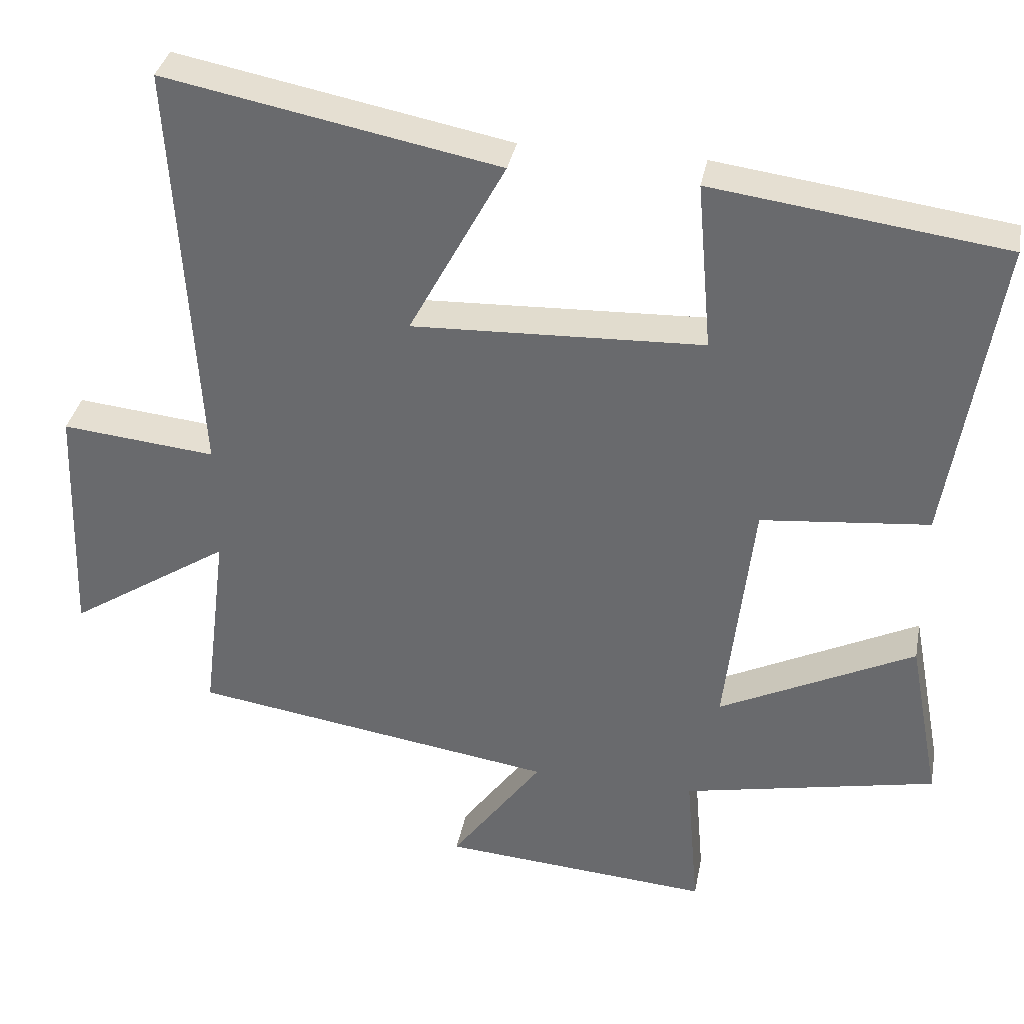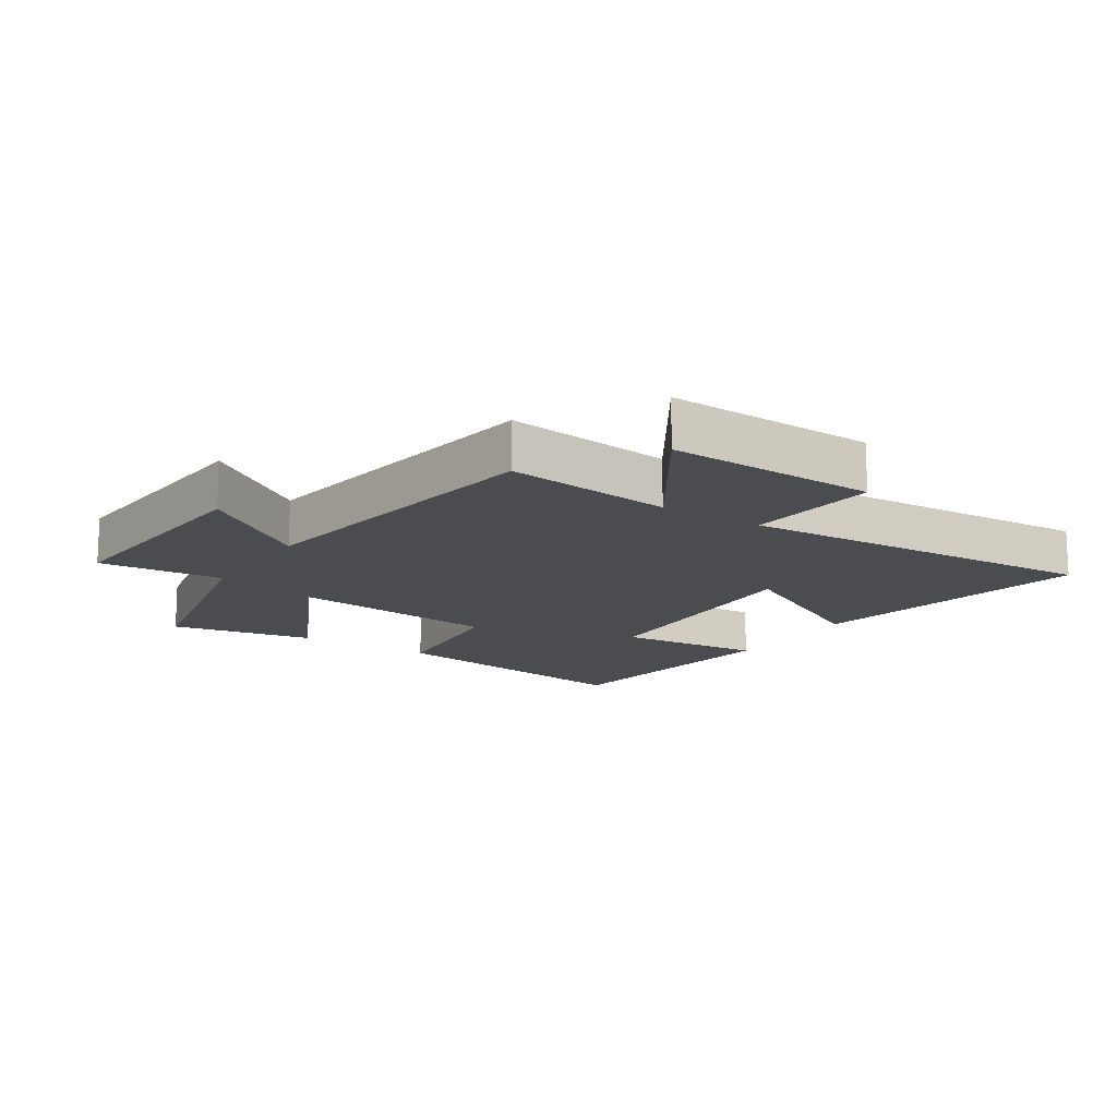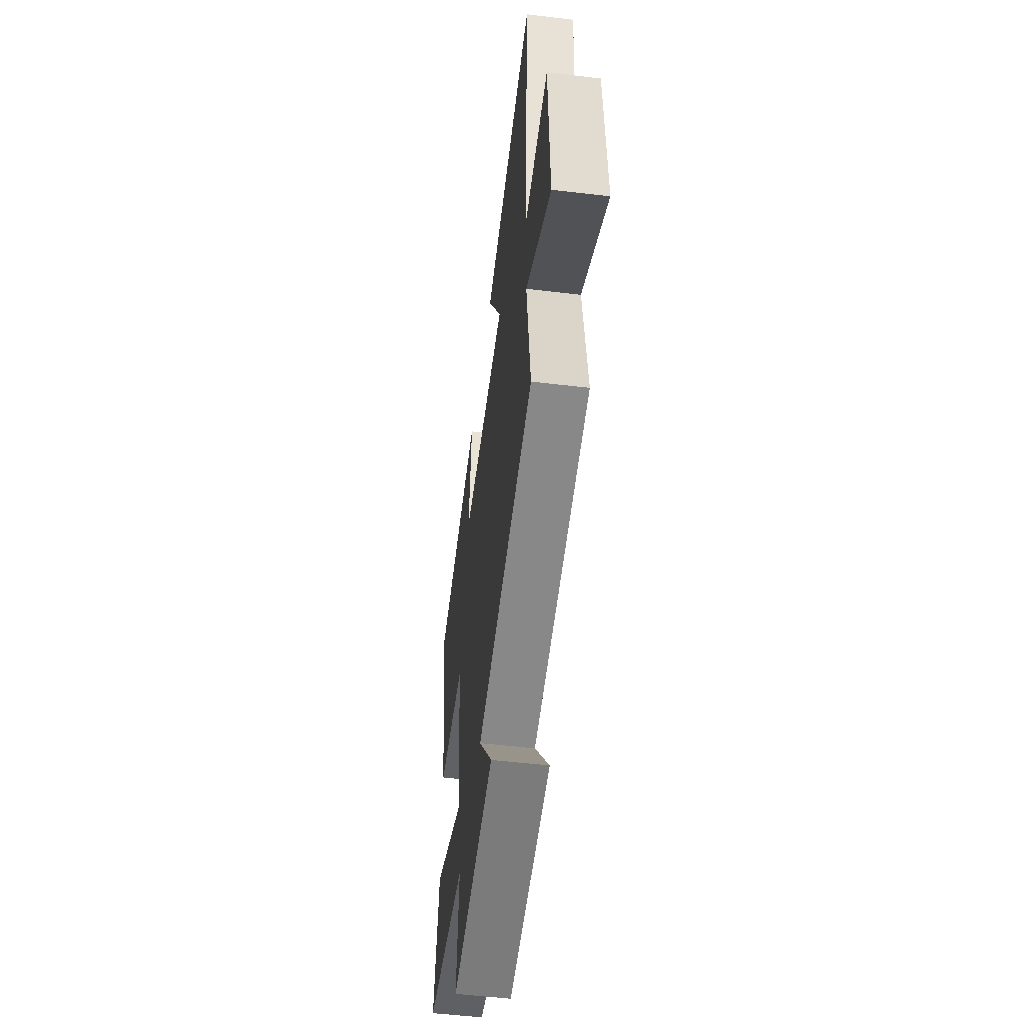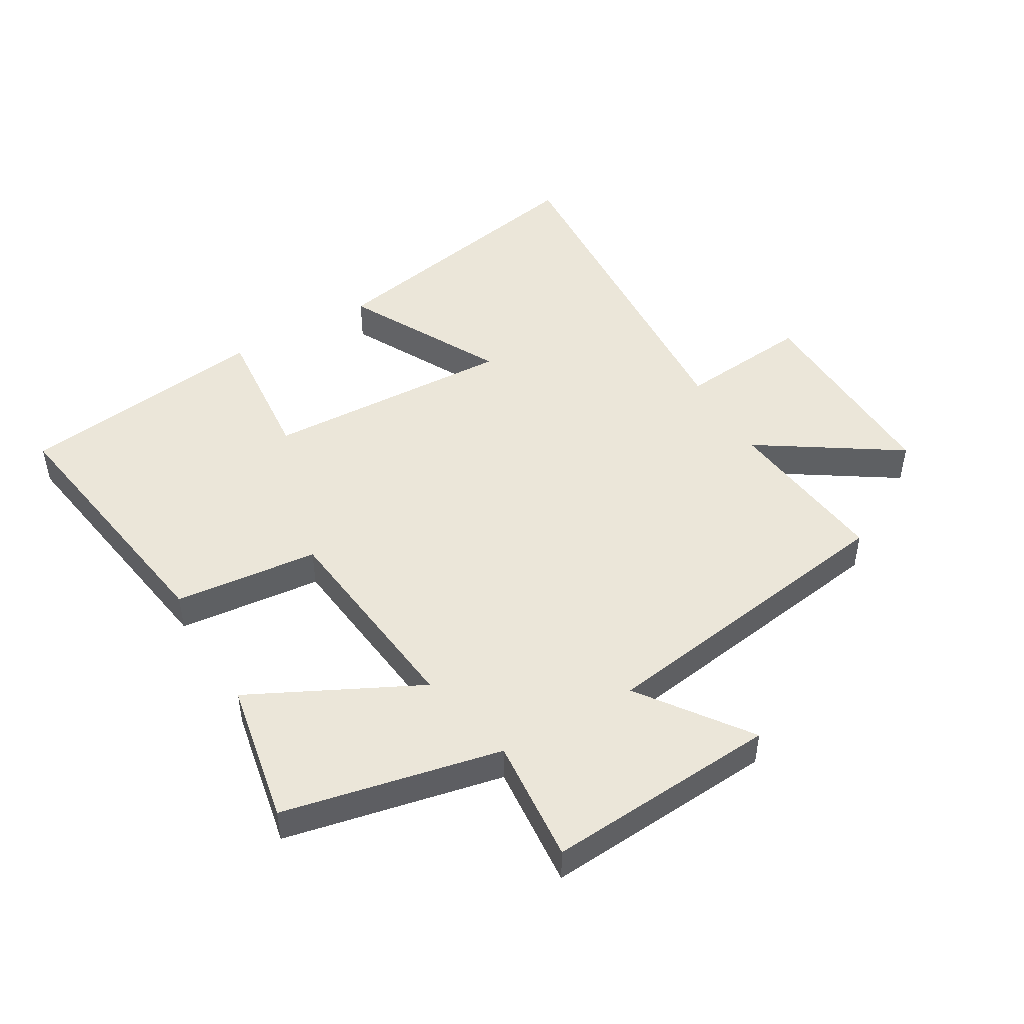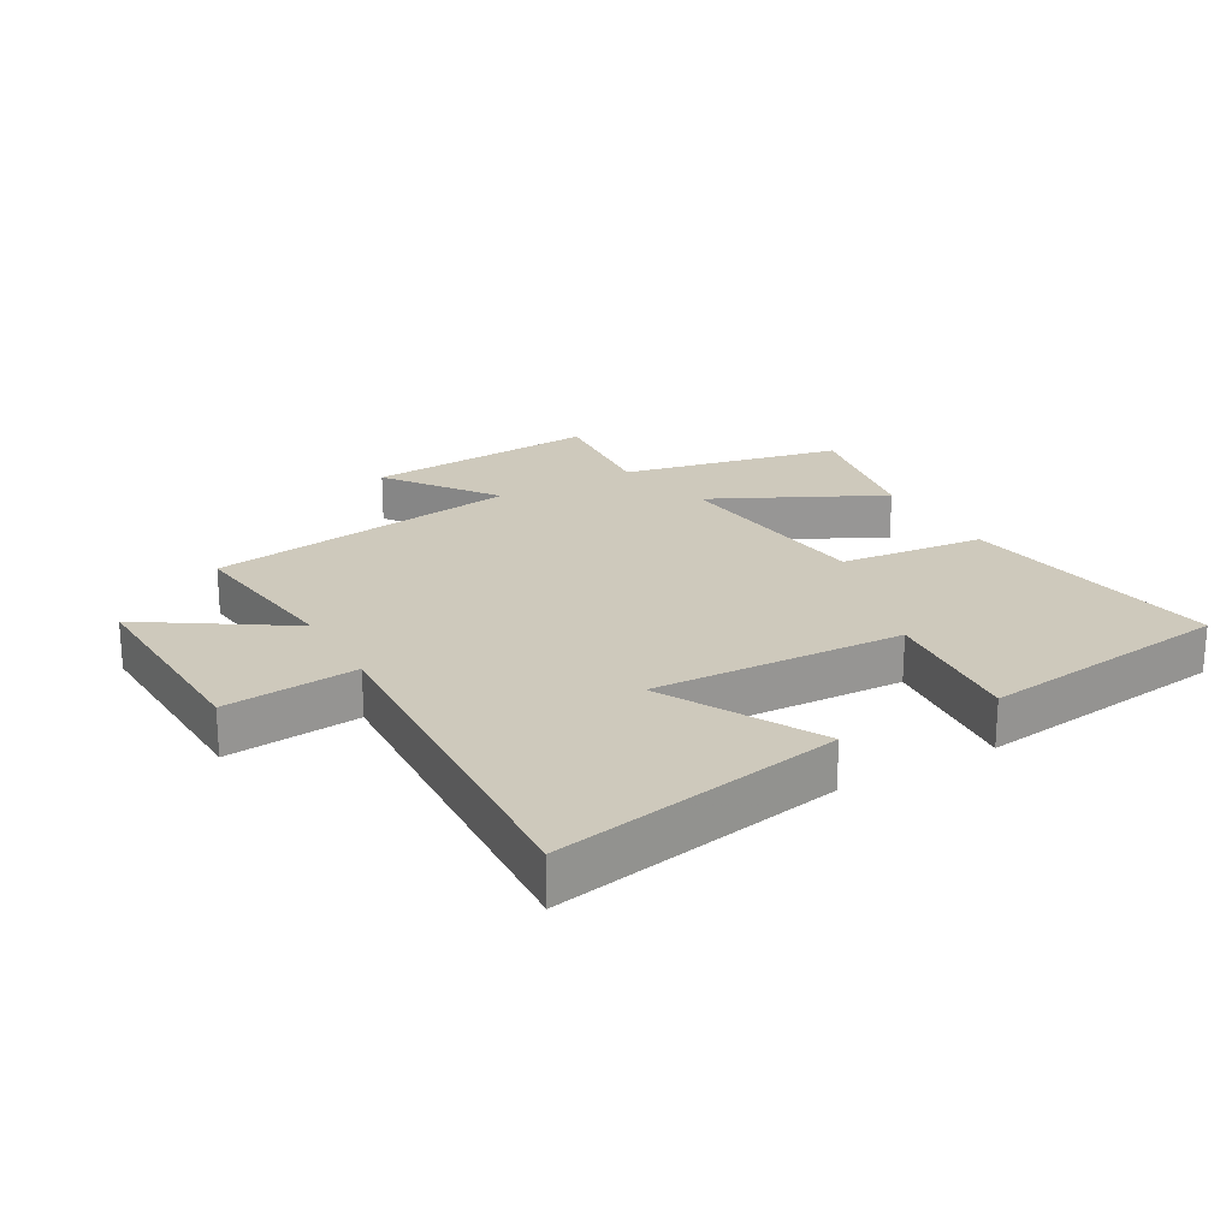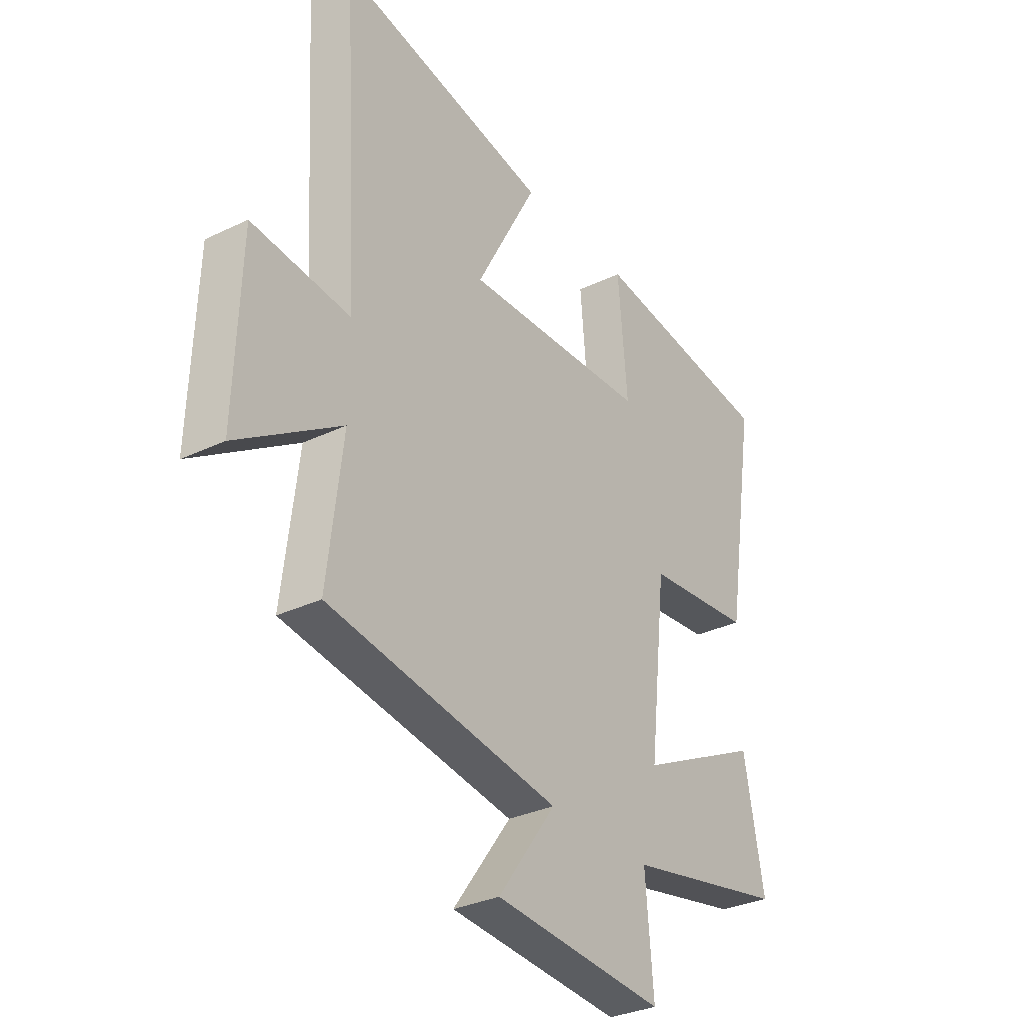
<metadata>
{"format":"obj","ext":"obj","renderer":"f3d","projection":"perspective","resolution":1024,"background":"white","views":[{"elev":35.3,"azim":10.8,"up":"+Z"},{"elev":-14.8,"azim":-122.9,"up":"+Y"},{"elev":-54.1,"azim":-97.2,"up":"+Z"},{"elev":48.0,"azim":149.8,"up":"+Y"},{"elev":22.4,"azim":-29.6,"up":"+Y"},{"elev":-31.8,"azim":-55.9,"up":"+Z"}]}
</metadata>
<code>
v -0.533 0.07 -0.424
v -0.5 0.07 -0.157
v -0.723 0.07 -0.302
v -0.711 0.07 0.032
v -0.5 0.07 0.011
v -0.534 0.07 0.588
v -0.078 0.07 0.5
v -0.21 0.07 0.253
v 0.188 0.07 0.269
v 0.168 0.07 0.5
v 0.567 0.07 0.447
v 0.5 0.07 0.024
v 0.27 0.07 0.001
v 0.232 0.07 -0.333
v 0.5 0.07 -0.2
v 0.543 0.07 -0.428
v 0.195 0.07 -0.5
v 0.212 0.07 -0.7
v -0.158 0.07 -0.672
v -0.033 0.07 -0.5
v -0.533 0 -0.424
v -0.5 0 -0.157
v -0.723 0 -0.302
v -0.711 0 0.032
v -0.5 0 0.011
v -0.534 0 0.588
v -0.078 0 0.5
v -0.21 0 0.253
v 0.188 0 0.269
v 0.168 0 0.5
v 0.567 0 0.447
v 0.5 0 0.024
v 0.27 0 0.001
v 0.232 0 -0.333
v 0.5 0 -0.2
v 0.543 0 -0.428
v 0.195 0 -0.5
v 0.212 0 -0.7
v -0.158 0 -0.672
v -0.033 0 -0.5
f 17 18 19 20
f 16 17 20
f 15 16 20
f 14 15 20
f 20 1 2
f 14 20 2
f 13 14 2
f 11 12 13
f 10 11 13
f 9 10 13
f 8 9 13 2
f 5 6 7 8
f 5 8 2 3
f 3 4 5
f 40 39 38 37
f 40 37 36
f 40 36 35
f 40 35 34
f 22 21 40
f 22 40 34
f 22 34 33
f 33 32 31
f 33 31 30
f 33 30 29
f 22 33 29 28
f 28 27 26 25
f 23 22 28 25
f 25 24 23
f 1 21 22 2
f 2 22 23 3
f 3 23 24 4
f 4 24 25 5
f 5 25 26 6
f 6 26 27 7
f 7 27 28 8
f 8 28 29 9
f 9 29 30 10
f 10 30 31 11
f 11 31 32 12
f 12 32 33 13
f 13 33 34 14
f 14 34 35 15
f 15 35 36 16
f 16 36 37 17
f 17 37 38 18
f 18 38 39 19
f 19 39 40 20
f 20 40 21 1

</code>
